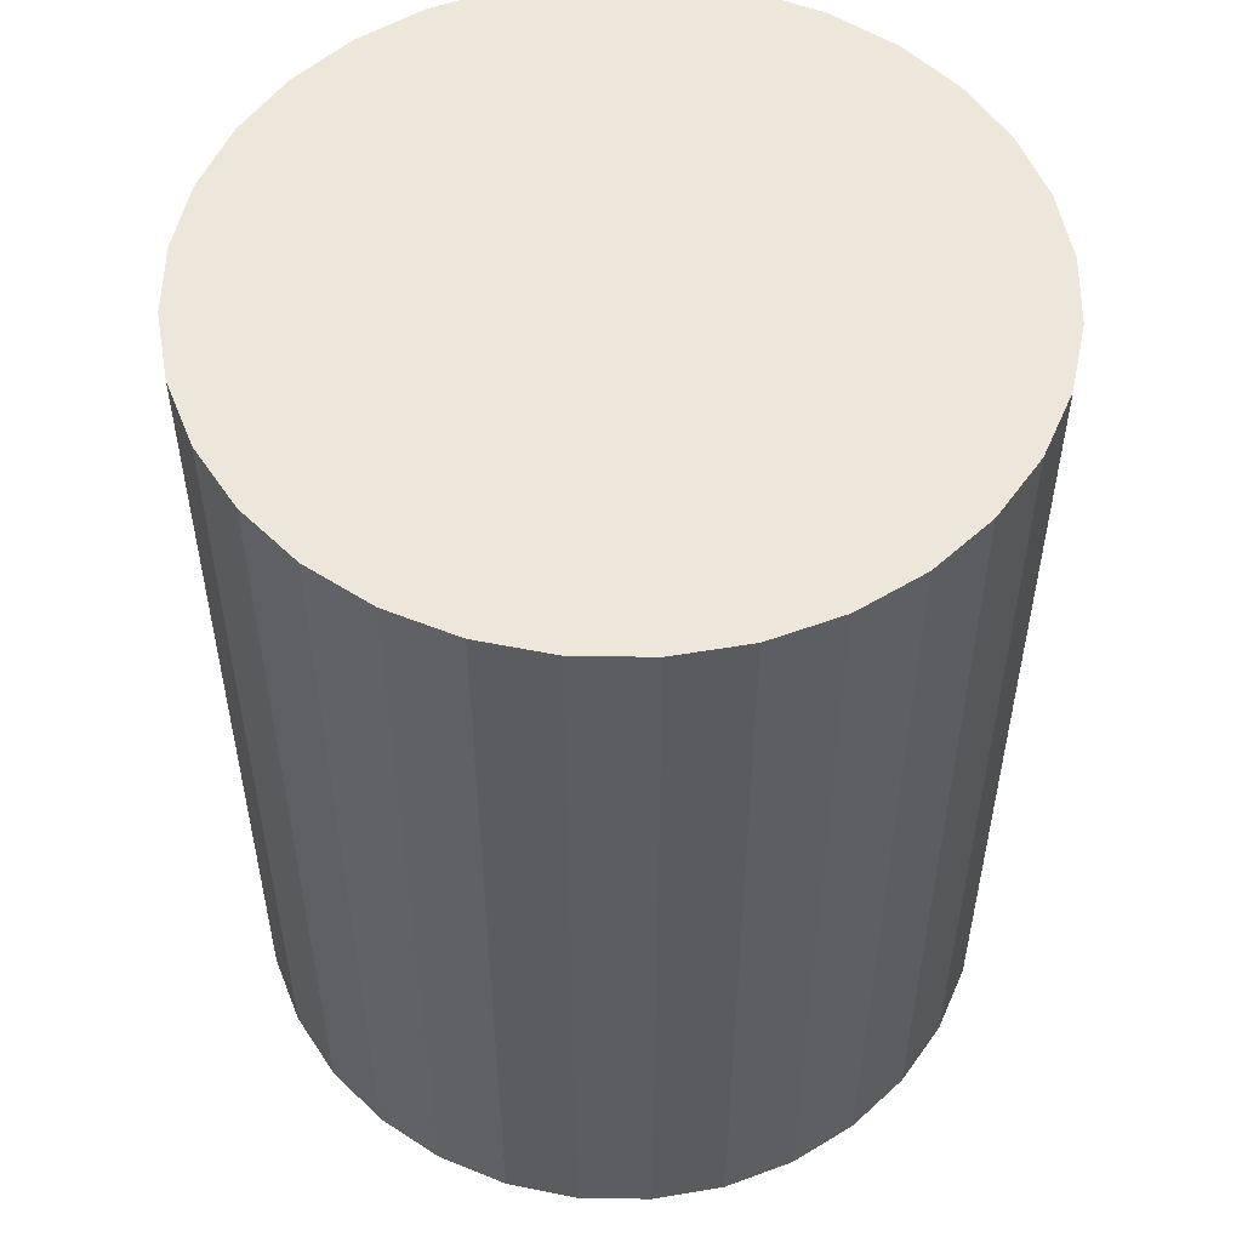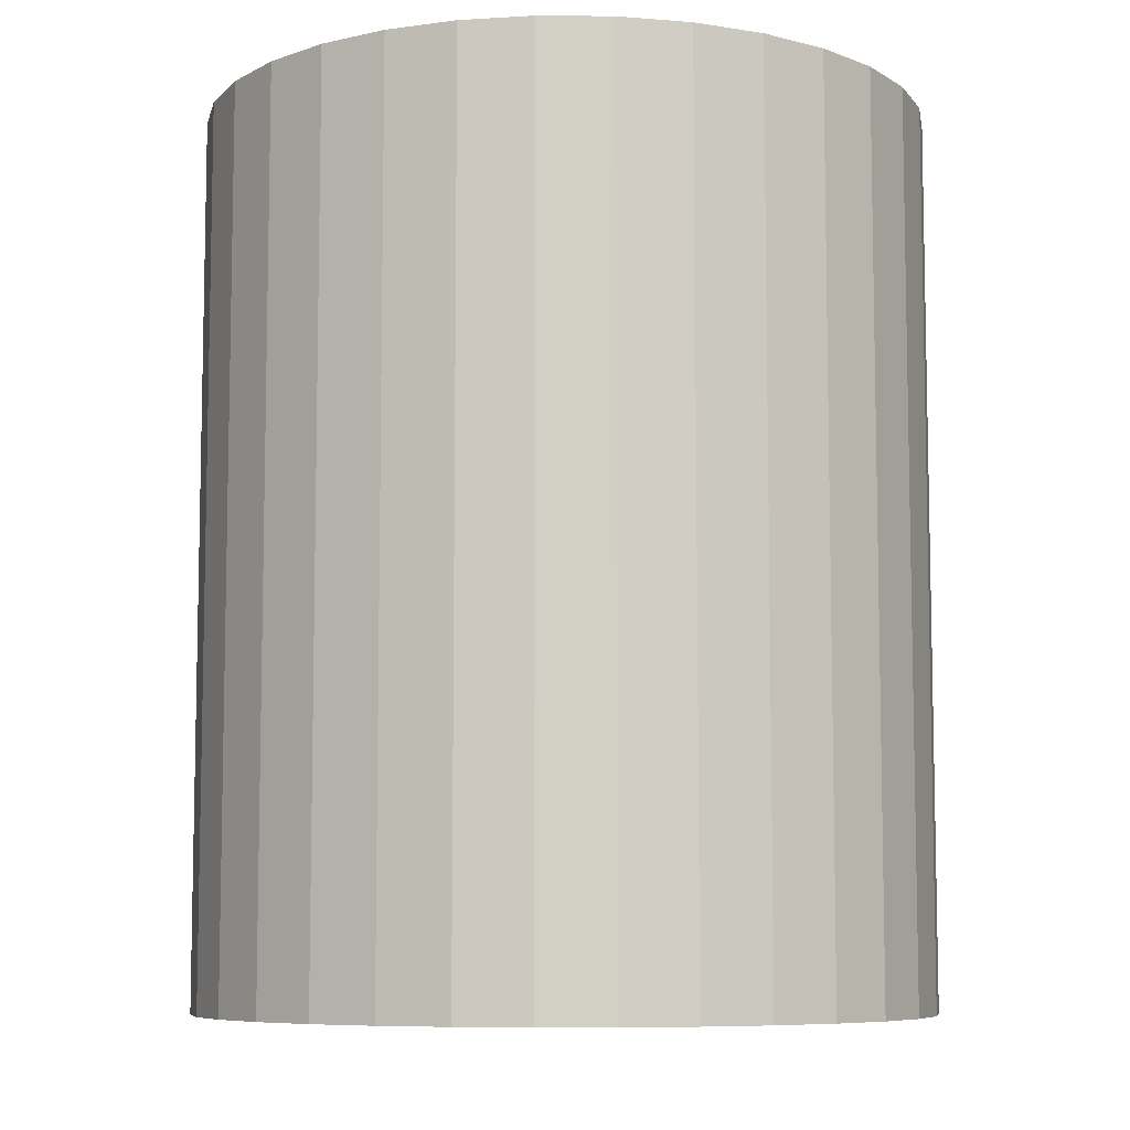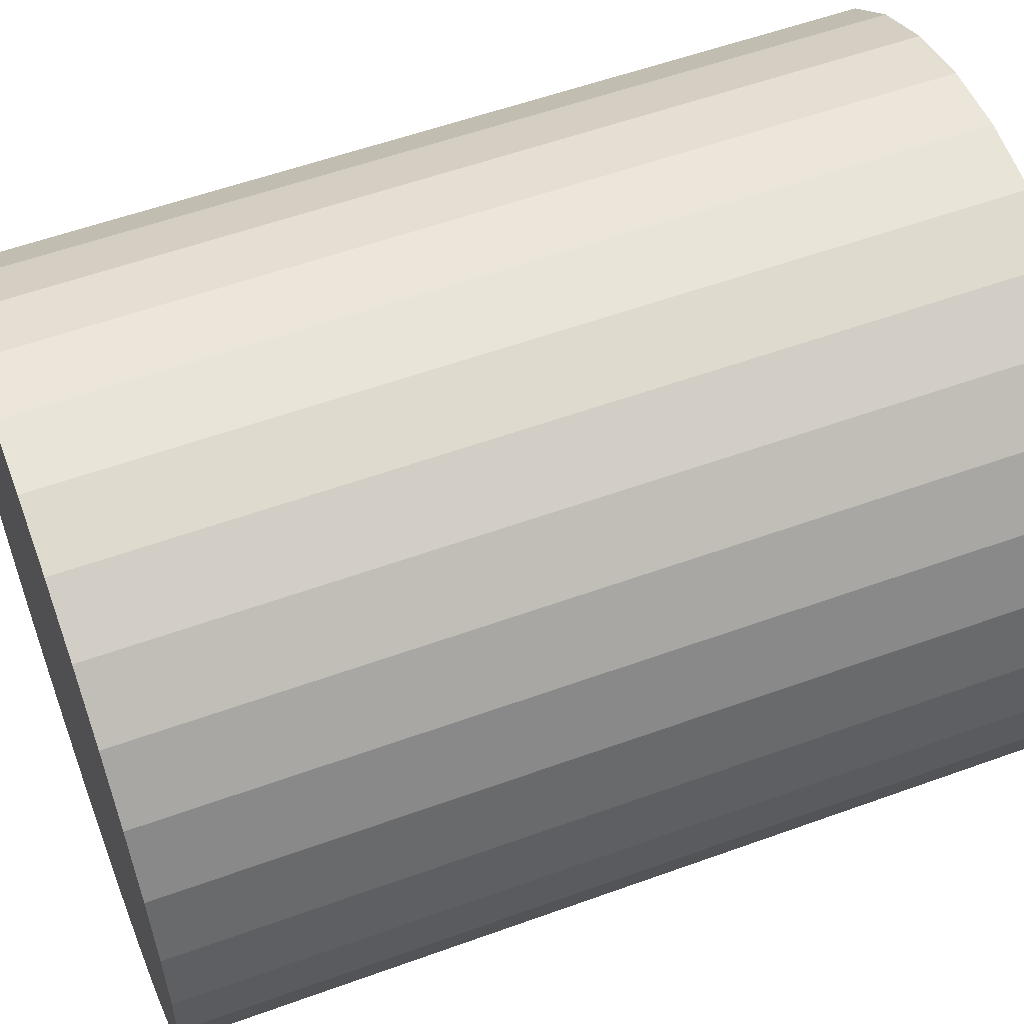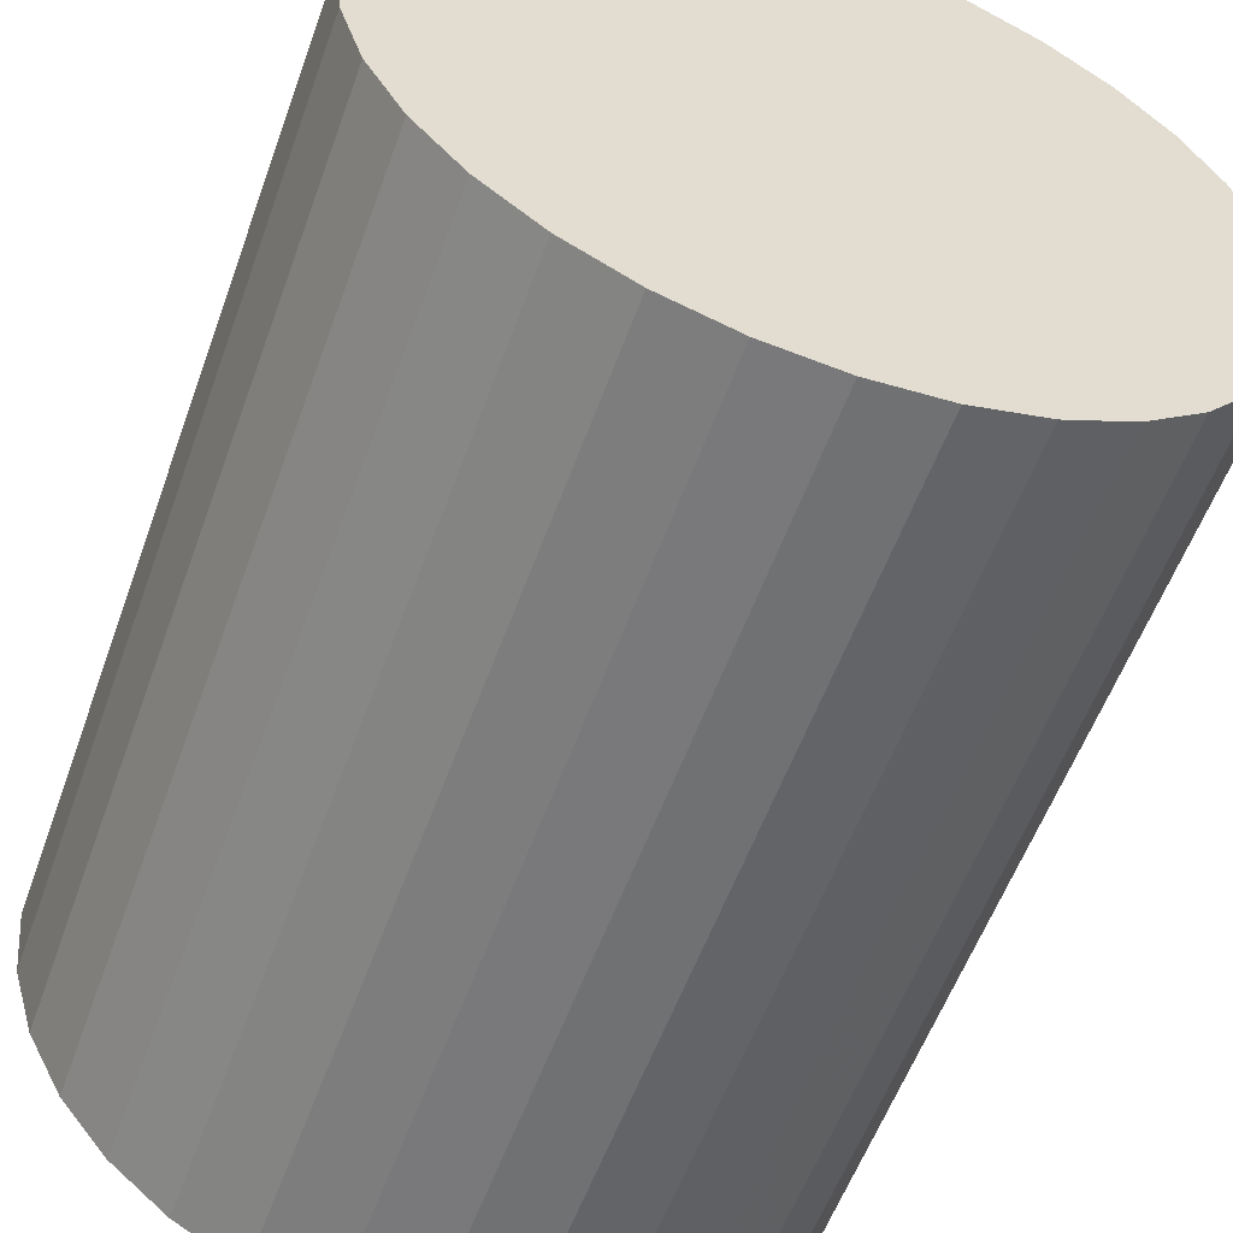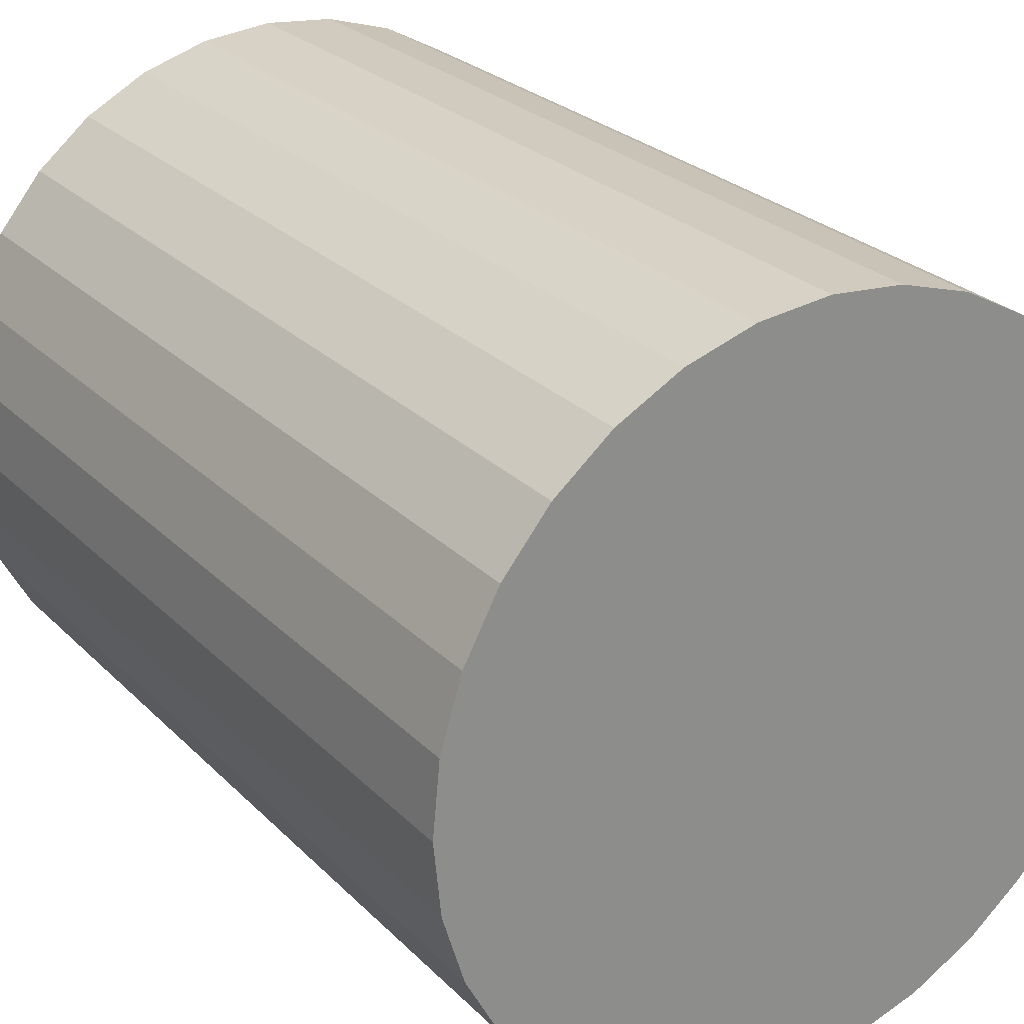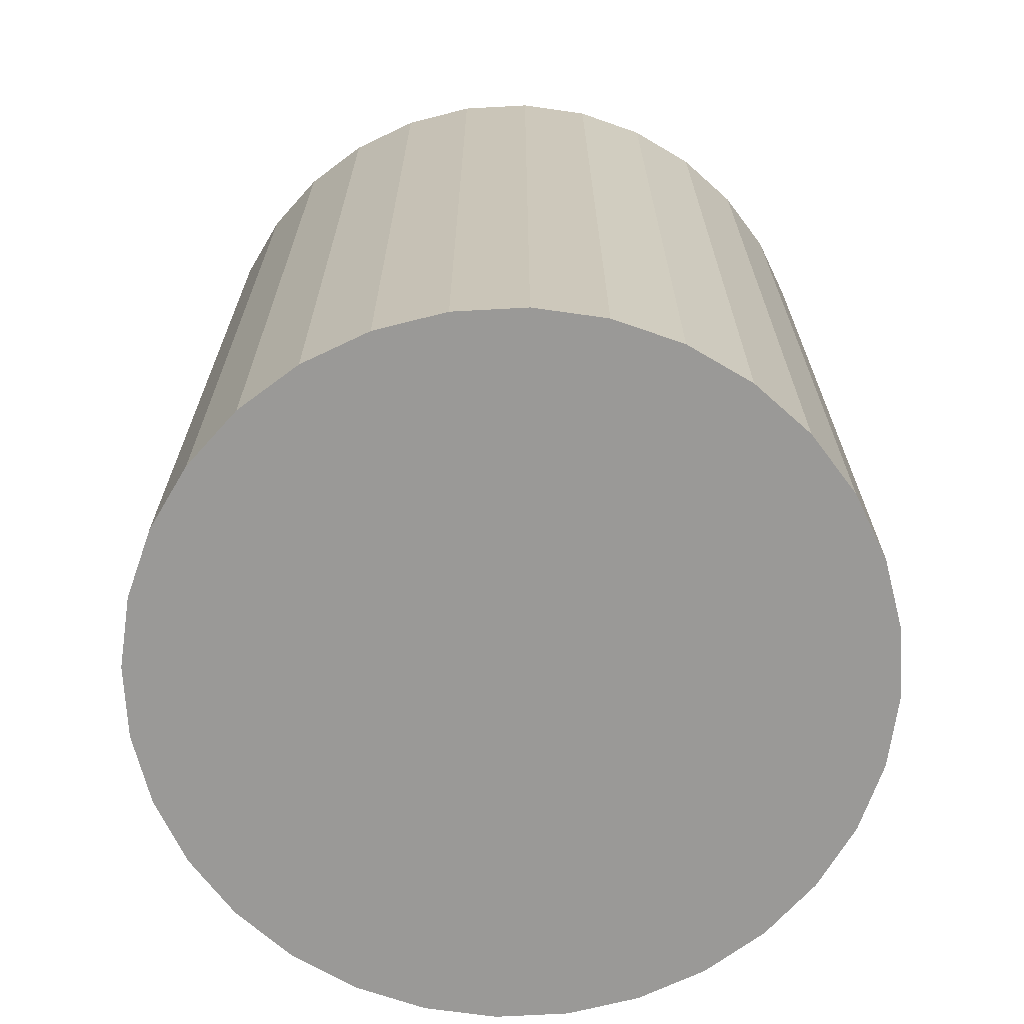
<metadata>
{"format":"obj","ext":"obj","renderer":"f3d","projection":"perspective","resolution":1024,"background":"white","views":[{"elev":53.3,"azim":152.8,"up":"+Z"},{"elev":-7.8,"azim":71.6,"up":"+Z"},{"elev":56.1,"azim":-110.8,"up":"+Y"},{"elev":-56.7,"azim":160.3,"up":"+Y"},{"elev":25.9,"azim":146.6,"up":"+Y"},{"elev":-68.9,"azim":132.5,"up":"+Z"}]}
</metadata>
<code>
v 0 0 -0.03905
v 0.03205 0 -0.03905
v 0.03205 0 0.03905
v 0 0 0.03905
v 0.03143 0.006252 -0.03905
v 0.03143 0.006252 0.03905
v 0.02961 0.01226 -0.03905
v 0.02961 0.01226 0.03905
v 0.02664 0.0178 -0.03905
v 0.02664 0.0178 0.03905
v 0.02266 0.02266 -0.03905
v 0.02266 0.02266 0.03905
v 0.0178 0.02664 -0.03905
v 0.0178 0.02664 0.03905
v 0.01226 0.02961 -0.03905
v 0.01226 0.02961 0.03905
v 0.006252 0.03143 -0.03905
v 0.006252 0.03143 0.03905
v 0 0.03205 -0.03905
v 0 0.03205 0.03905
v -0.006252 0.03143 -0.03905
v -0.006252 0.03143 0.03905
v -0.01226 0.02961 -0.03905
v -0.01226 0.02961 0.03905
v -0.0178 0.02664 -0.03905
v -0.0178 0.02664 0.03905
v -0.02266 0.02266 -0.03905
v -0.02266 0.02266 0.03905
v -0.02664 0.0178 -0.03905
v -0.02664 0.0178 0.03905
v -0.02961 0.01226 -0.03905
v -0.02961 0.01226 0.03905
v -0.03143 0.006252 -0.03905
v -0.03143 0.006252 0.03905
v -0.03205 0 -0.03905
v -0.03205 0 0.03905
v -0.03143 -0.006252 -0.03905
v -0.03143 -0.006252 0.03905
v -0.02961 -0.01226 -0.03905
v -0.02961 -0.01226 0.03905
v -0.02664 -0.0178 -0.03905
v -0.02664 -0.0178 0.03905
v -0.02266 -0.02266 -0.03905
v -0.02266 -0.02266 0.03905
v -0.0178 -0.02664 -0.03905
v -0.0178 -0.02664 0.03905
v -0.01226 -0.02961 -0.03905
v -0.01226 -0.02961 0.03905
v -0.006252 -0.03143 -0.03905
v -0.006252 -0.03143 0.03905
v -0 -0.03205 -0.03905
v -0 -0.03205 0.03905
v 0.006252 -0.03143 -0.03905
v 0.006252 -0.03143 0.03905
v 0.01226 -0.02961 -0.03905
v 0.01226 -0.02961 0.03905
v 0.0178 -0.02664 -0.03905
v 0.0178 -0.02664 0.03905
v 0.02266 -0.02266 -0.03905
v 0.02266 -0.02266 0.03905
v 0.02664 -0.0178 -0.03905
v 0.02664 -0.0178 0.03905
v 0.02961 -0.01226 -0.03905
v 0.02961 -0.01226 0.03905
v 0.03143 -0.006252 -0.03905
v 0.03143 -0.006252 0.03905
f 2 1 5
f 2 5 3
f 3 5 6
f 3 6 4
f 5 1 7
f 5 7 6
f 6 7 8
f 6 8 4
f 7 1 9
f 7 9 8
f 8 9 10
f 8 10 4
f 9 1 11
f 9 11 10
f 10 11 12
f 10 12 4
f 11 1 13
f 11 13 12
f 12 13 14
f 12 14 4
f 13 1 15
f 13 15 14
f 14 15 16
f 14 16 4
f 15 1 17
f 15 17 16
f 16 17 18
f 16 18 4
f 17 1 19
f 17 19 18
f 18 19 20
f 18 20 4
f 19 1 21
f 19 21 20
f 20 21 22
f 20 22 4
f 21 1 23
f 21 23 22
f 22 23 24
f 22 24 4
f 23 1 25
f 23 25 24
f 24 25 26
f 24 26 4
f 25 1 27
f 25 27 26
f 26 27 28
f 26 28 4
f 27 1 29
f 27 29 28
f 28 29 30
f 28 30 4
f 29 1 31
f 29 31 30
f 30 31 32
f 30 32 4
f 31 1 33
f 31 33 32
f 32 33 34
f 32 34 4
f 33 1 35
f 33 35 34
f 34 35 36
f 34 36 4
f 35 1 37
f 35 37 36
f 36 37 38
f 36 38 4
f 37 1 39
f 37 39 38
f 38 39 40
f 38 40 4
f 39 1 41
f 39 41 40
f 40 41 42
f 40 42 4
f 41 1 43
f 41 43 42
f 42 43 44
f 42 44 4
f 43 1 45
f 43 45 44
f 44 45 46
f 44 46 4
f 45 1 47
f 45 47 46
f 46 47 48
f 46 48 4
f 47 1 49
f 47 49 48
f 48 49 50
f 48 50 4
f 49 1 51
f 49 51 50
f 50 51 52
f 50 52 4
f 51 1 53
f 51 53 52
f 52 53 54
f 52 54 4
f 53 1 55
f 53 55 54
f 54 55 56
f 54 56 4
f 55 1 57
f 55 57 56
f 56 57 58
f 56 58 4
f 57 1 59
f 57 59 58
f 58 59 60
f 58 60 4
f 59 1 61
f 59 61 60
f 60 61 62
f 60 62 4
f 61 1 63
f 61 63 62
f 62 63 64
f 62 64 4
f 63 1 65
f 63 65 64
f 64 65 66
f 64 66 4
f 65 1 2
f 65 2 66
f 66 2 3
f 66 3 4

</code>
